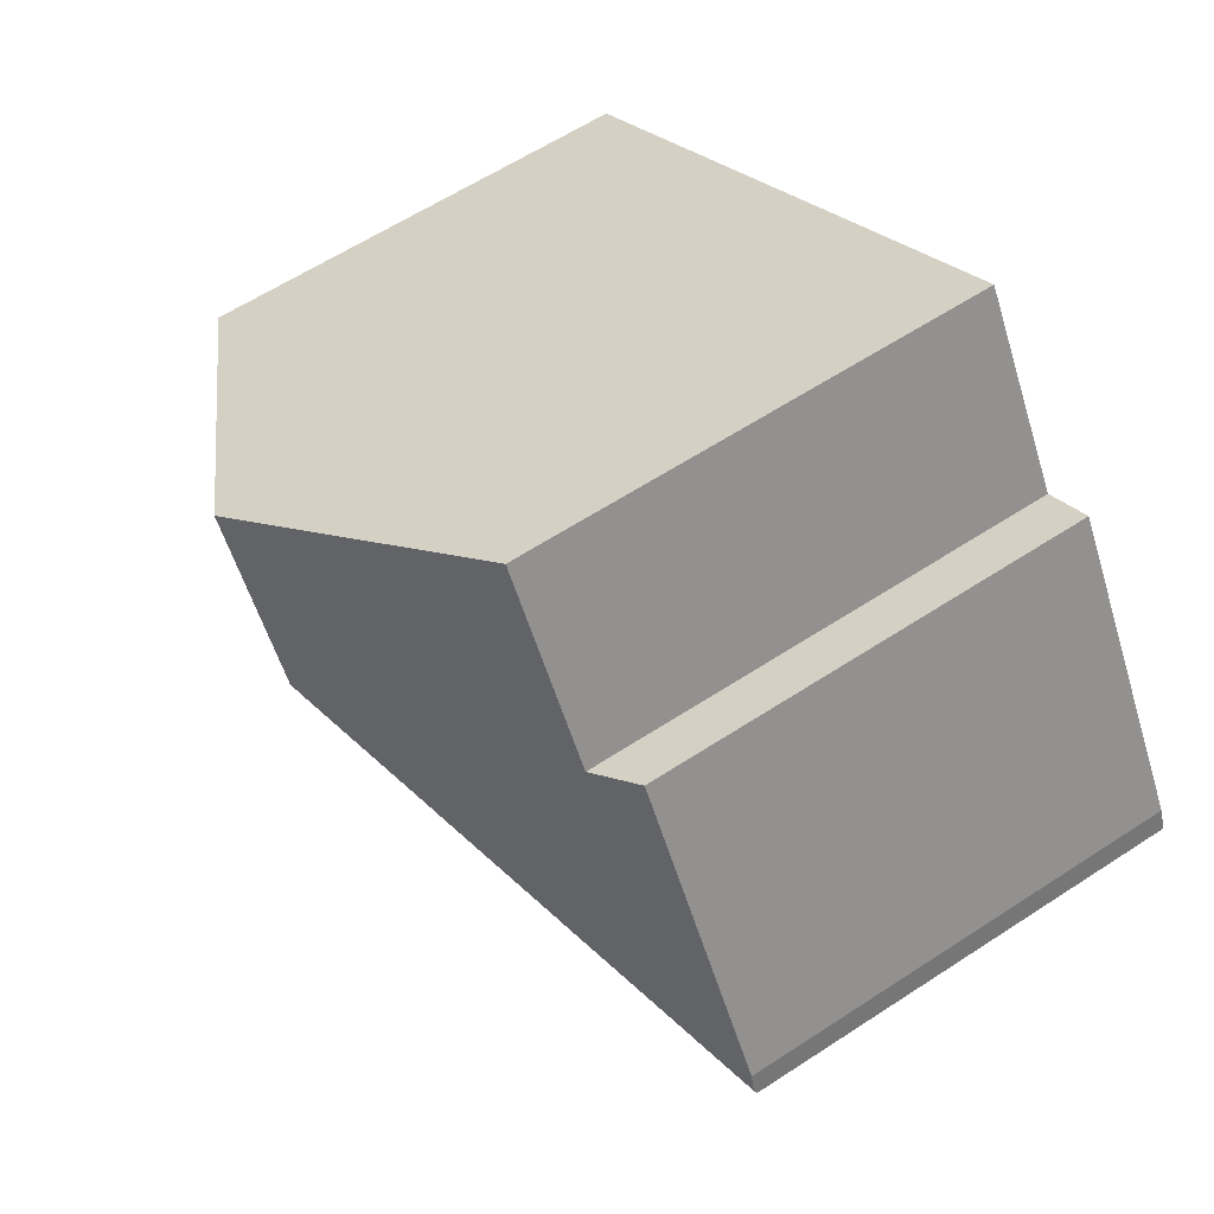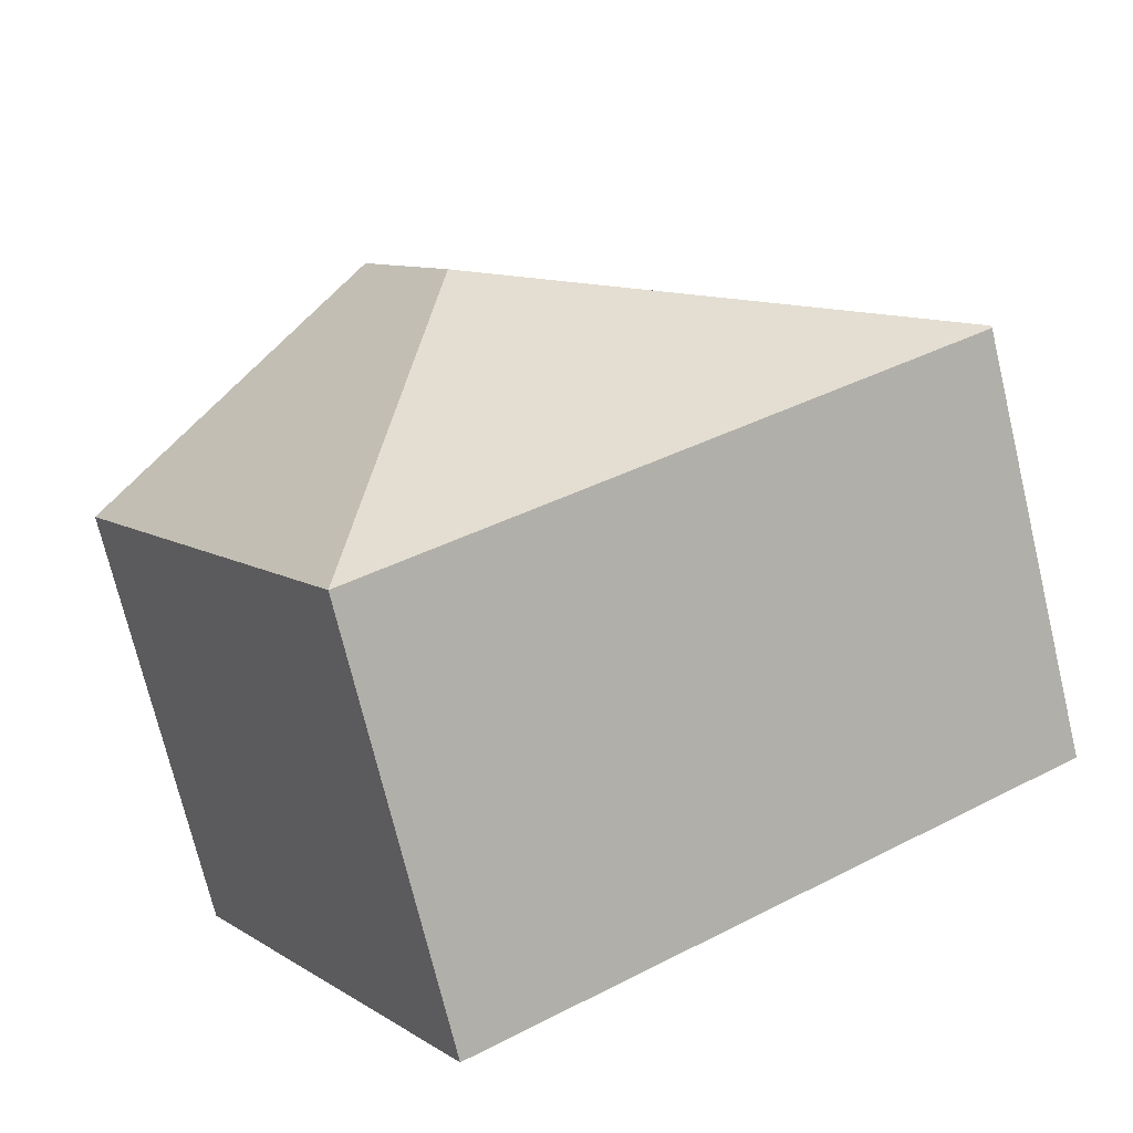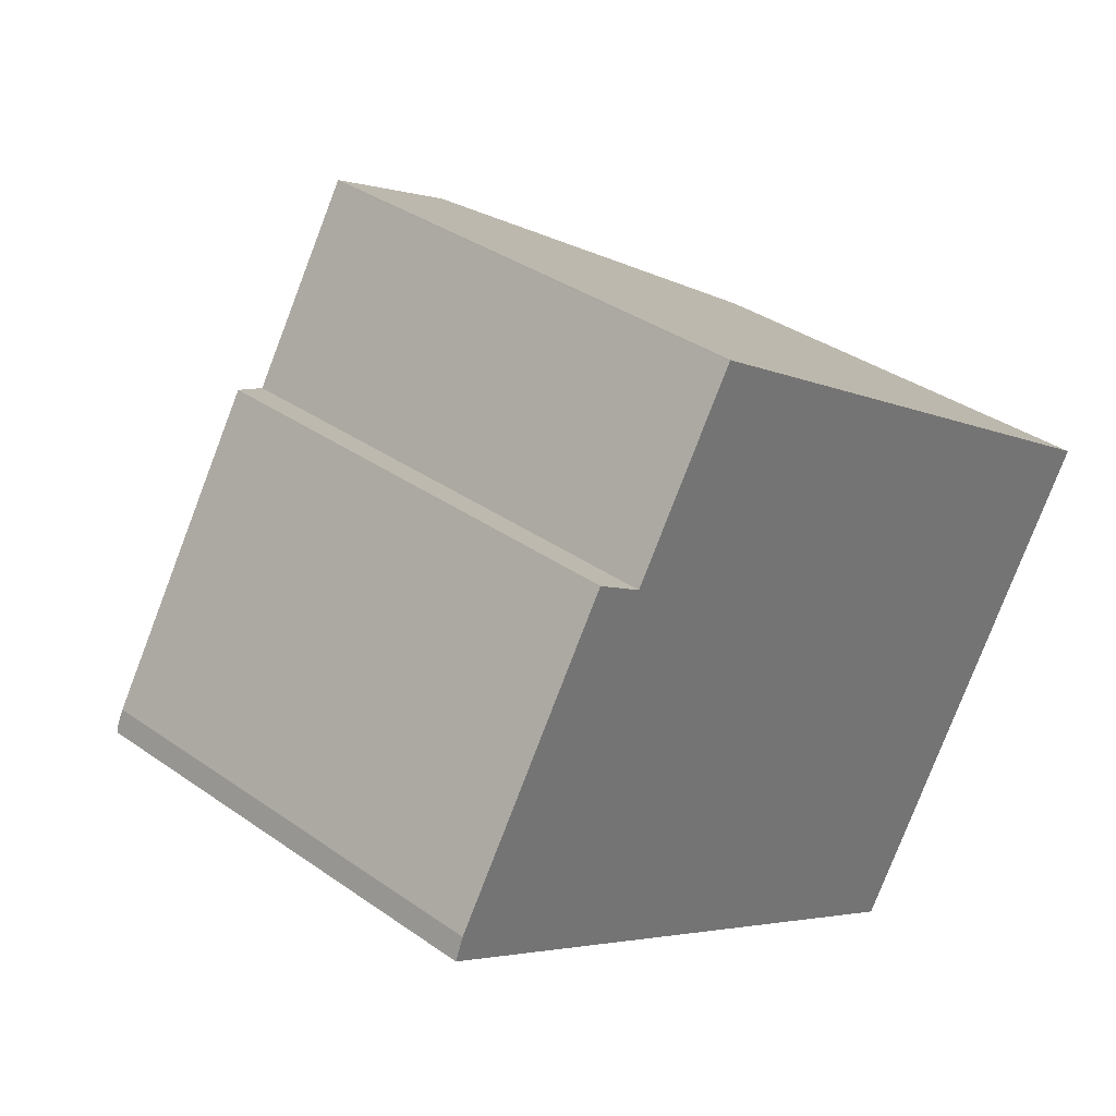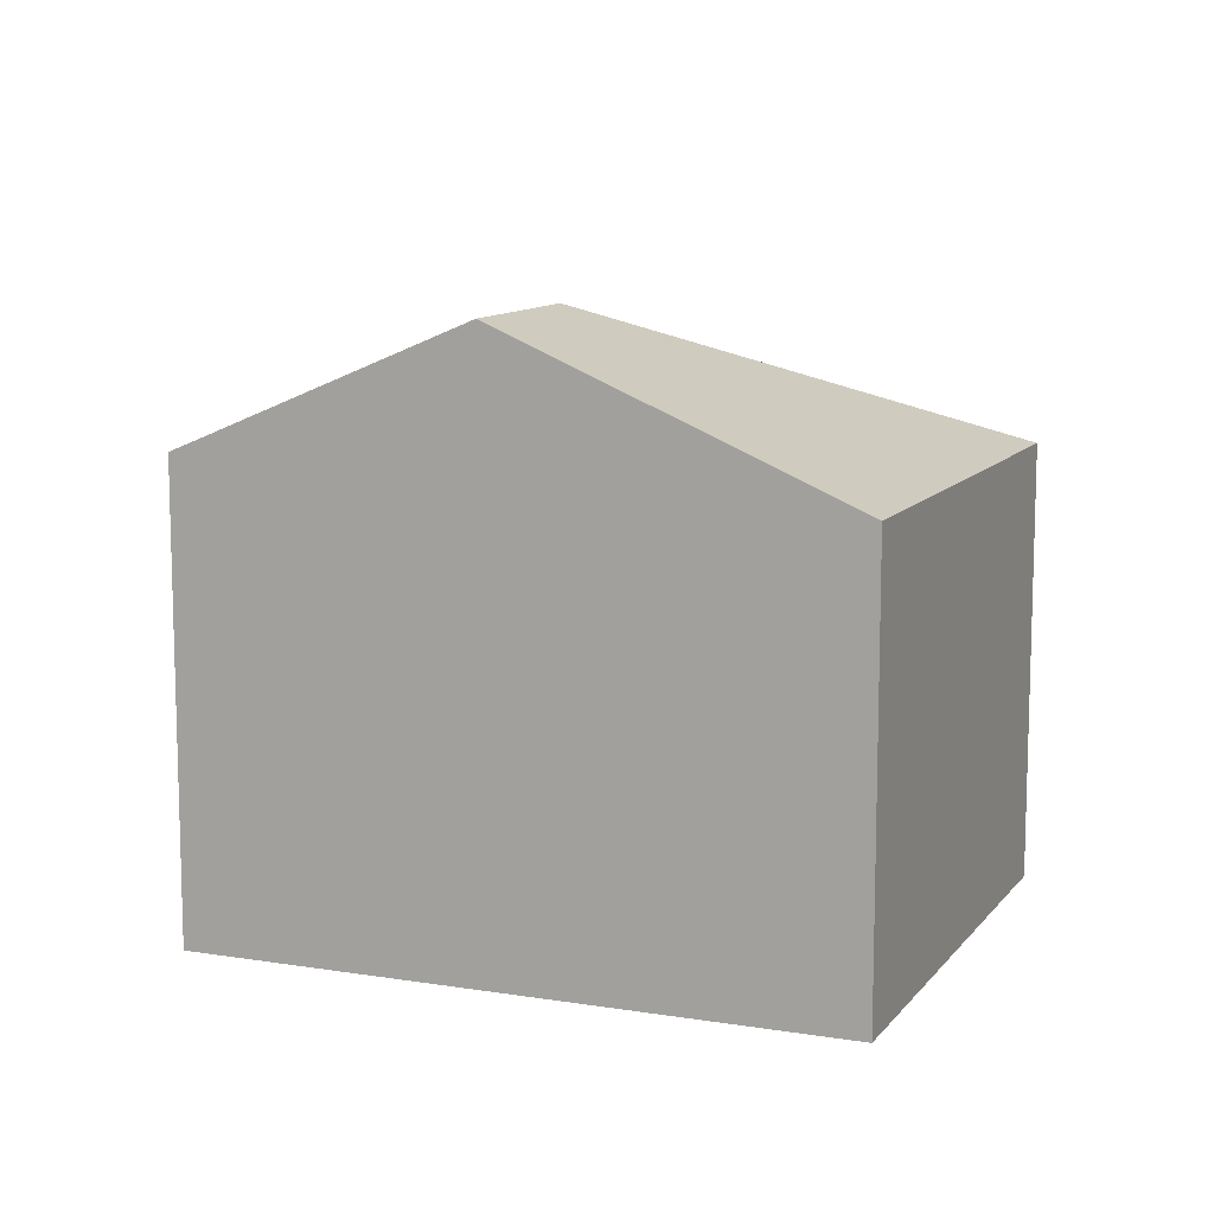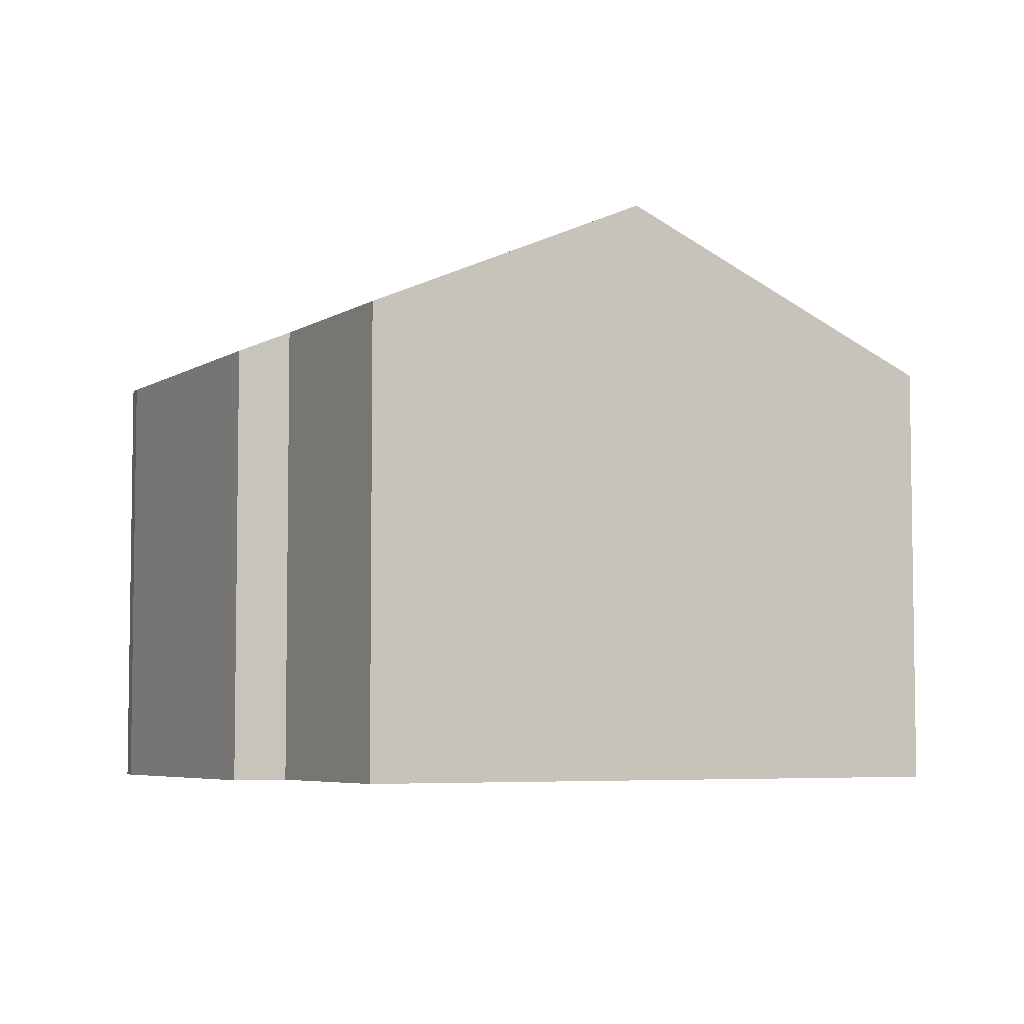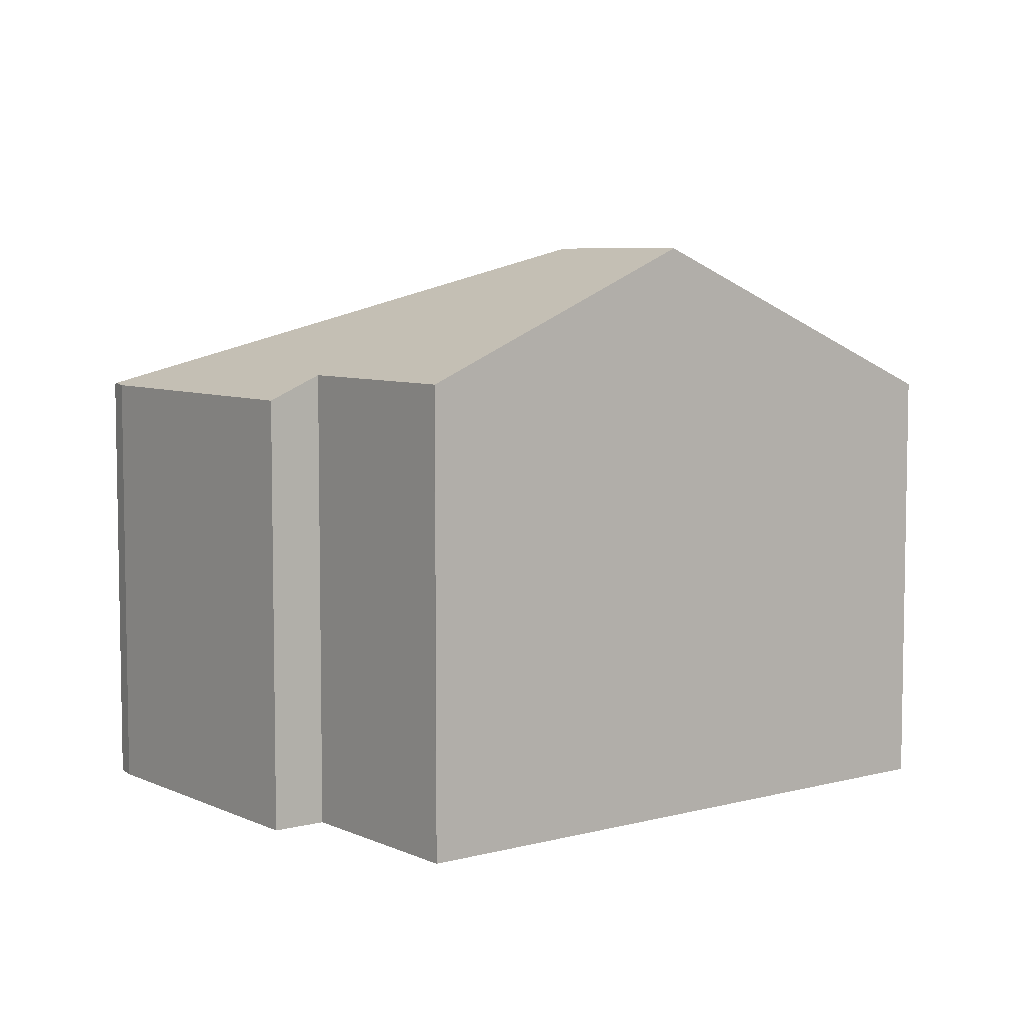
<metadata>
{"format":"obj","ext":"obj","renderer":"f3d","projection":"perspective","resolution":1024,"background":"white","views":[{"elev":60.7,"azim":-123.8,"up":"+Z"},{"elev":-73.0,"azim":-166.5,"up":"+Z"},{"elev":35.5,"azim":-47.1,"up":"+Z"},{"elev":10.9,"azim":54.4,"up":"+Y"},{"elev":-5.4,"azim":3.1,"up":"+Y"},{"elev":6.5,"azim":-5.7,"up":"+Y"}]}
</metadata>
<code>
v  6.195 8.196 7.11
v  5.626 7.916 7.449
v  5.636 7.916 7.466
v  3.805 7.921 4.503
v  9.997 10.11 4.688
v  0.148 7.532 0.376
v  0.029 7.557 0.073
v  8.384 10.11 2.101
v  2.992 7.516 5.008
v  15.14 7.524 1.414
v  10.4 7.524 -6.191
v  0 7.524 4.607e-16
v  0.148 -2.302e-17 0.376
v  2.992 -3.067e-16 5.008
v  3.805 -2.757e-16 4.503
v  5.626 -4.561e-16 7.449
v  5.636 -4.572e-16 7.466
v  9.997 -2.871e-16 4.688
v  15.14 -8.658e-17 1.414
v  6.195 -4.354e-16 7.11
v  10.4 3.791e-16 -6.191
v  0 0 0
v  0.029 -4.47e-18 0.073
g defaultobject
f 1 2 3
f 2 1 4
f 4 1 5
f 4 5 6
f 6 5 7
f 7 5 8
f 6 9 4
f 10 8 5
f 8 10 11
f 12 8 11
f 8 12 7
f 13 9 6
f 9 13 14
f 15 2 4
f 2 15 16
f 16 3 2
f 3 16 17
f 9 15 4
f 15 9 14
f 17 1 3
f 1 17 5
f 5 17 10
f 10 17 18
f 10 18 19
f 18 17 20
f 19 11 10
f 11 19 21
f 21 12 11
f 12 21 22
f 12 6 7
f 6 12 13
f 13 12 23
f 23 12 22
f 18 21 19
f 21 18 22
f 22 18 20
f 22 20 15
f 15 20 16
f 16 20 17
f 22 15 14
f 22 14 23
f 23 14 13

</code>
